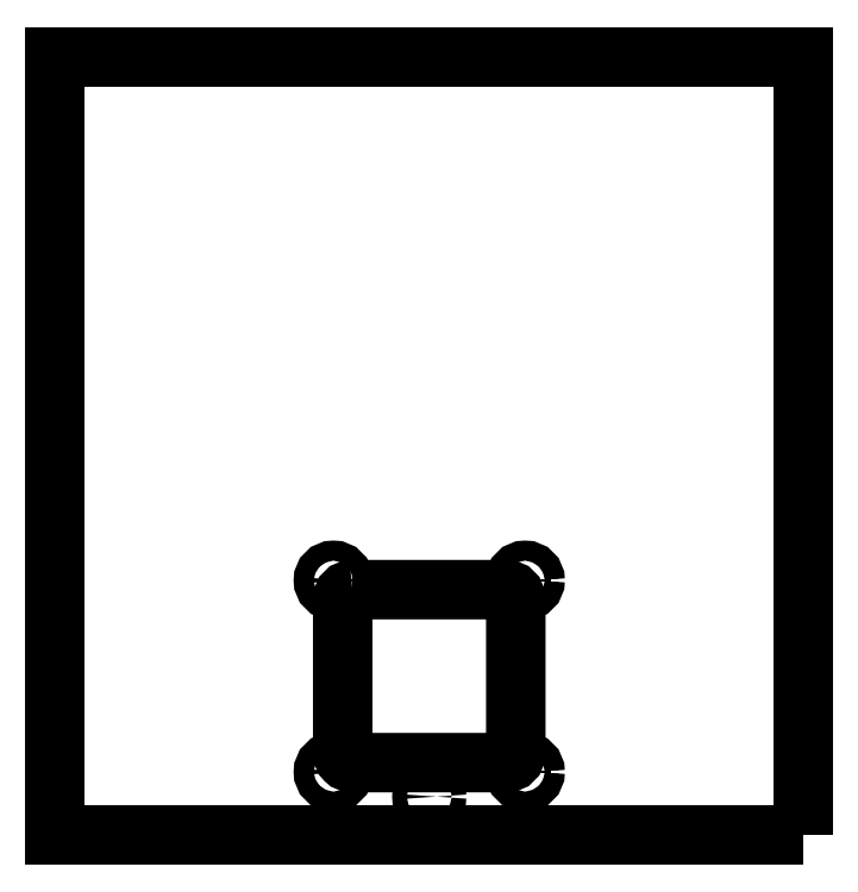
<metadata>
{"format":"dxf","ext":"dxf","renderer":"ezdxf+matplotlib","layout":"modelspace","background":"white","min_lineweight":24,"dpi":150}
</metadata>
<code>
0
SECTION
2
ENTITIES
0
CIRCLE
8
0
10
2
20
-122
30
0
40
2.7
210
0
220
-0
230
1
0
CIRCLE
8
0
10
-122
20
2
30
0
40
2.7
210
0
220
-0
230
1
0
CIRCLE
8
0
10
-122
20
-122
30
0
40
2.7
210
0
220
-0
230
1
0
CIRCLE
8
0
10
2
20
2
30
0
40
2.7
210
0
220
-0
230
1
0
LWPOLYLINE
8
0
90
4
70
1
43
0
10
182
20
-163
10
-302
20
-163
10
-302
20
341
10
182
20
341
0
CIRCLE
8
0
10
2
20
-122
30
0
40
2.6
210
0
220
0
230
1
0
CIRCLE
8
0
10
-122
20
-122
30
0
40
2.6
210
0
220
0
230
1
0
CIRCLE
8
0
10
-122
20
2
30
0
40
2.6
210
0
220
0
230
1
0
CIRCLE
8
0
10
2
20
2
30
0
40
2.6
210
0
220
0
230
1
0
CIRCLE
8
0
10
-60
20
-138
30
0
40
4.75
210
0
220
0
230
1
0
LWPOLYLINE
8
0
90
8
70
1
43
0
10
-110
20
-4
10
-10
20
-4
42
-0.4142
10
-4
20
-10
10
-4
20
-110
42
-0.4142
10
-10
20
-116
10
-110
20
-116
42
-0.4142
10
-116
20
-110
10
-116
20
-10
42
-0.4142
0
CIRCLE
8
0
10
2
20
2
30
0
40
6.5
210
0
220
0
230
1
0
CIRCLE
8
0
10
-122
20
2
30
0
40
6.5
210
0
220
0
230
1
0
CIRCLE
8
0
10
-122
20
-122
30
0
40
6.5
210
0
220
0
230
1
0
CIRCLE
8
0
10
2
20
-122
30
0
40
6.5
210
0
220
0
230
1
0
ENDSEC
0
EOF

</code>
